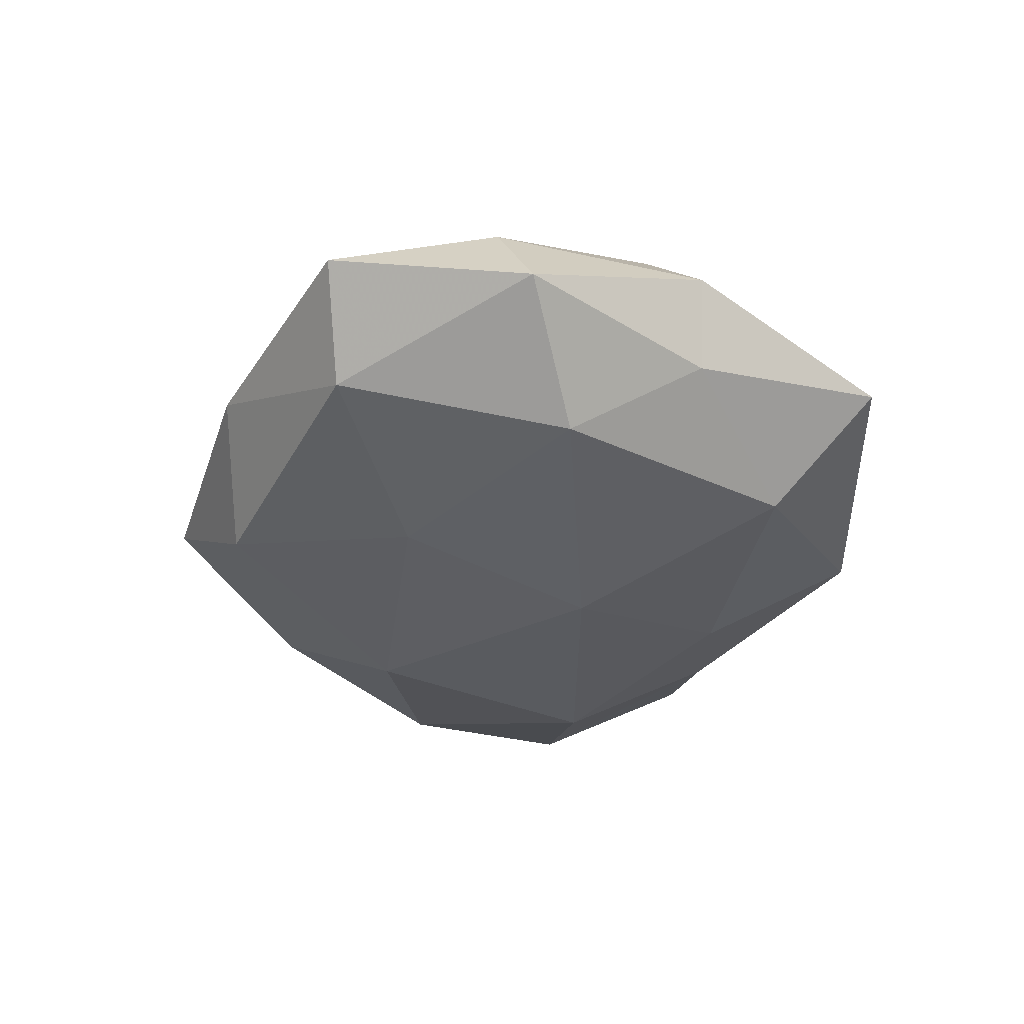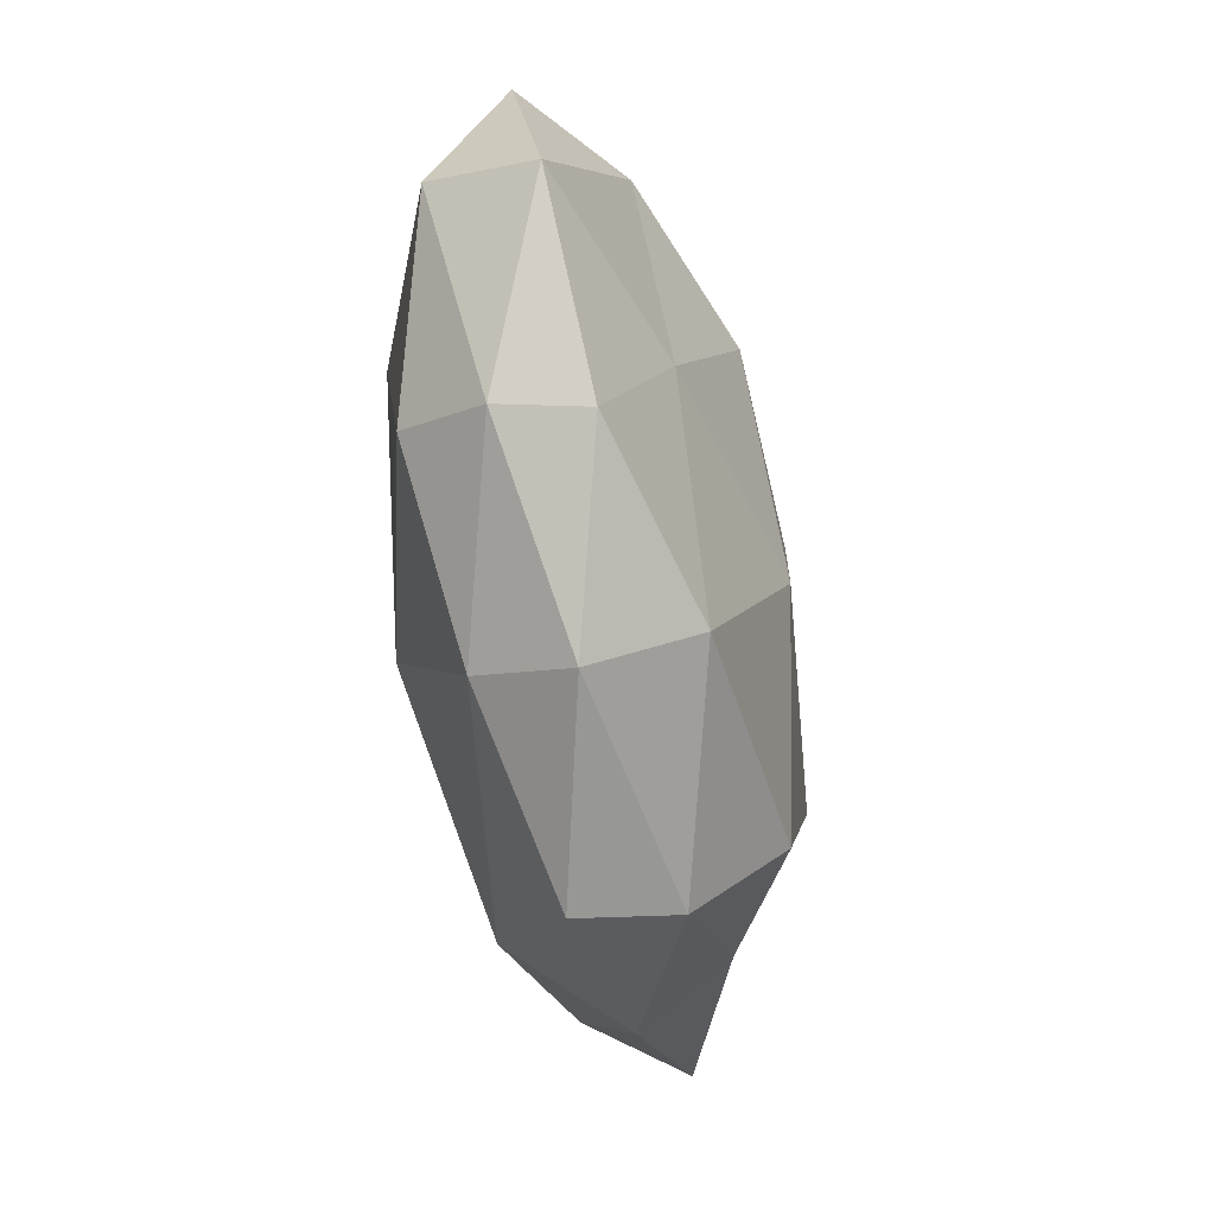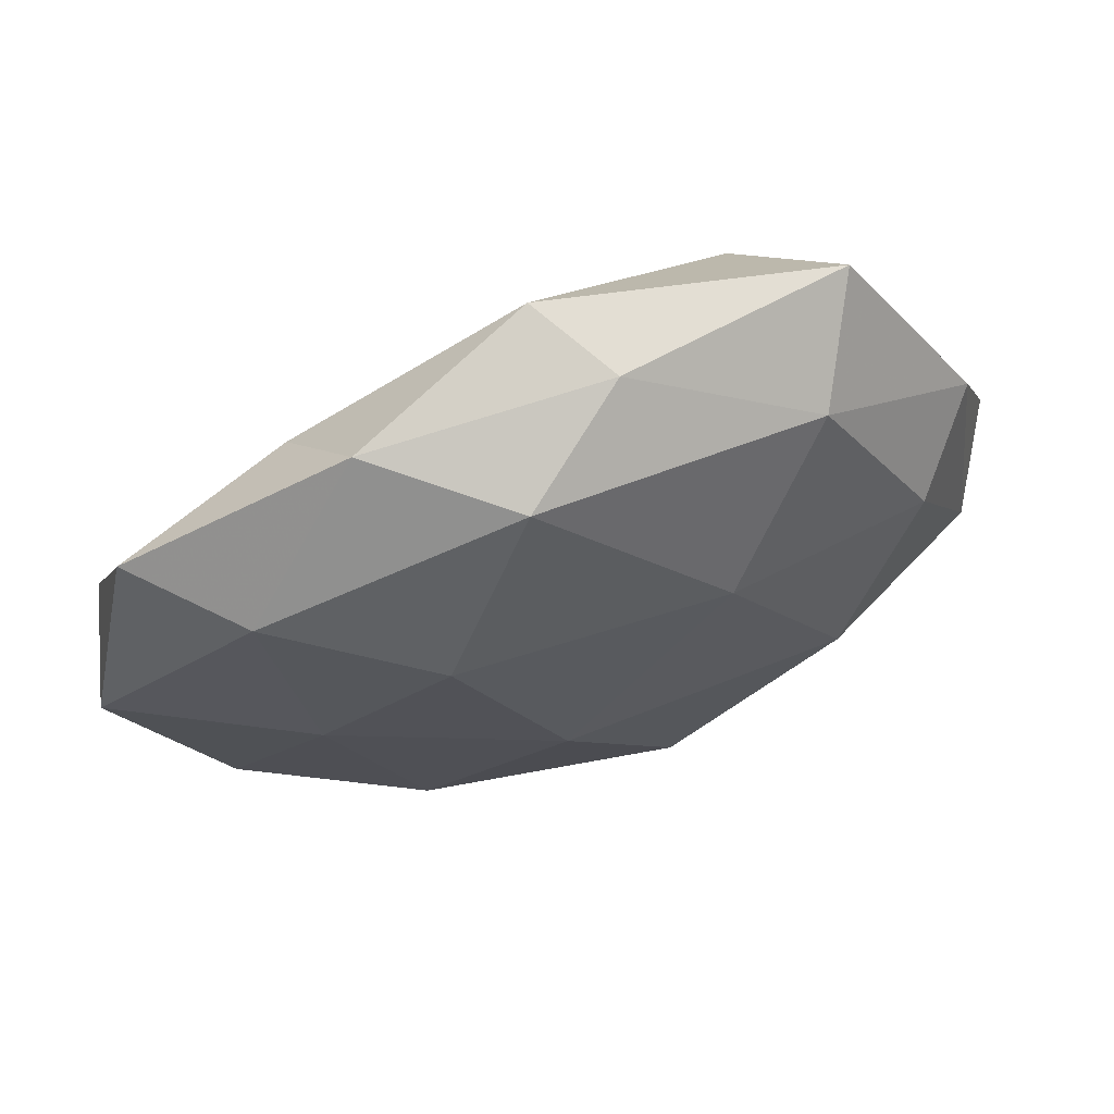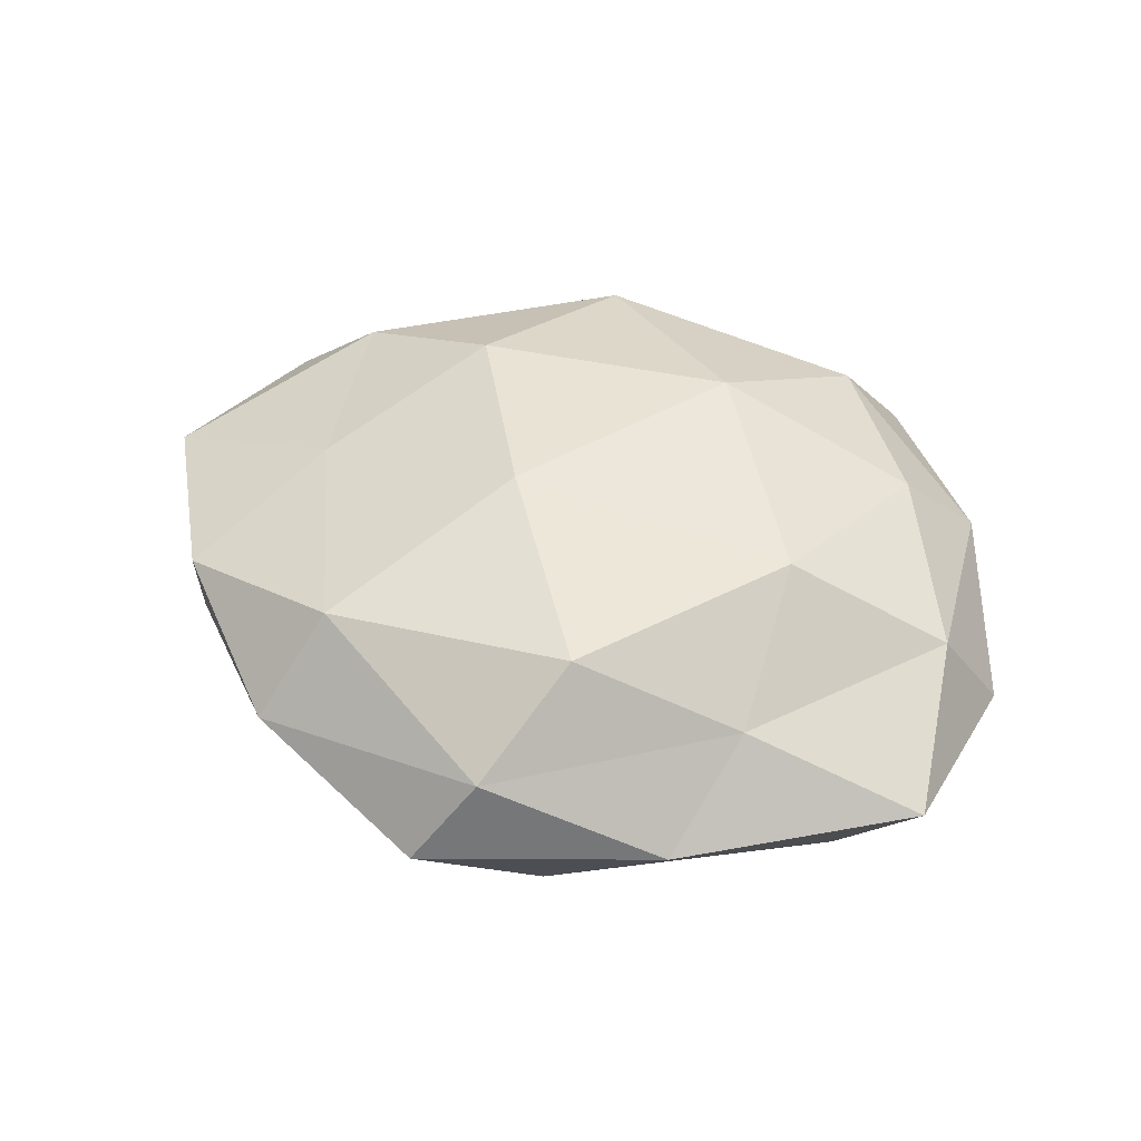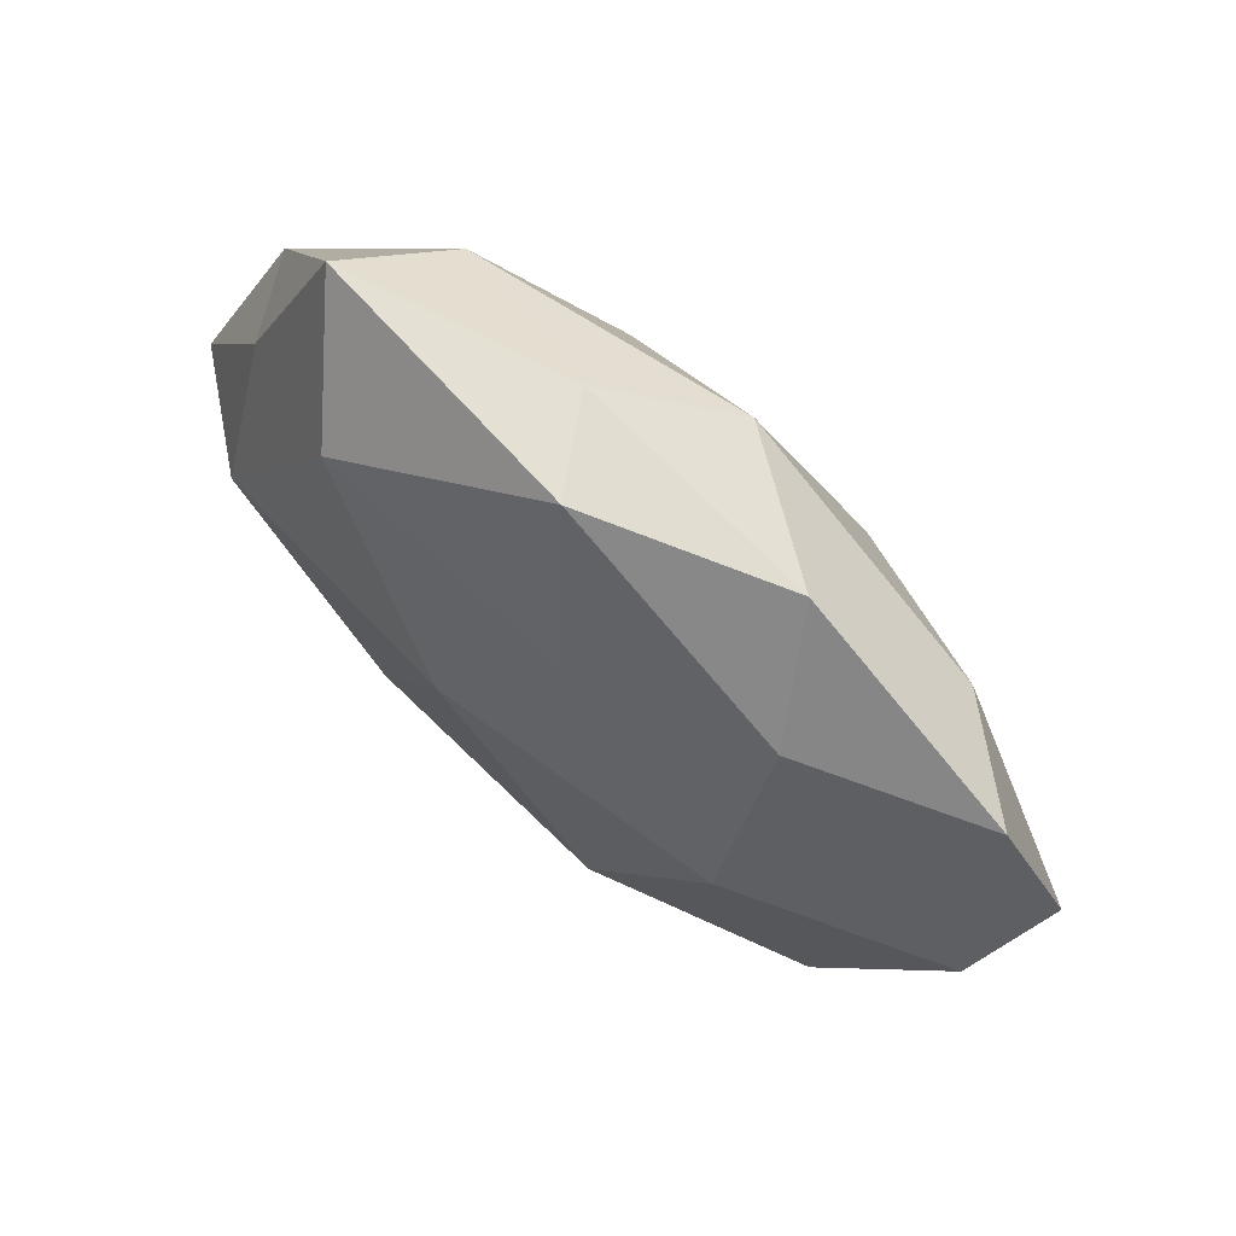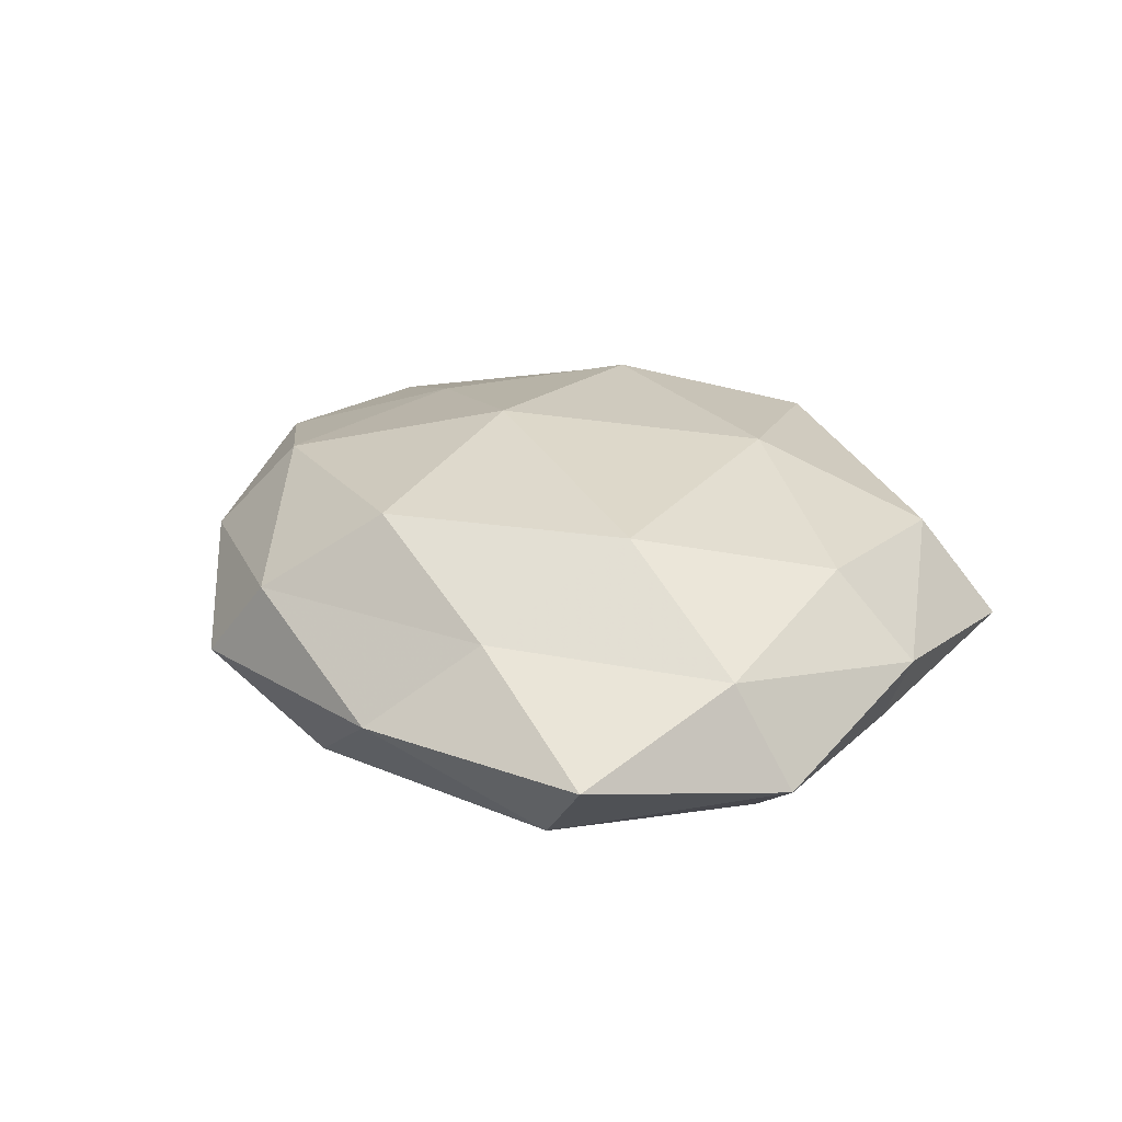
<metadata>
{"format":"obj","ext":"obj","renderer":"f3d","projection":"perspective","resolution":1024,"background":"white","views":[{"elev":-35.2,"azim":87.1,"up":"+Z"},{"elev":-46.2,"azim":-79.7,"up":"+Y"},{"elev":66.3,"azim":-17.8,"up":"+Y"},{"elev":46.7,"azim":17.9,"up":"+Z"},{"elev":69.4,"azim":-139.8,"up":"+Y"},{"elev":26.7,"azim":61.9,"up":"+Z"}]}
</metadata>
<code>
v 0.04632 0.0198 0.003337
v -0.02908 -0.03854 0.002817
v -0.03832 0.02434 0.009763
v -0.02918 0.02814 -0.008864
v -0.05016 0.02674 -0.0008115
v -0.006056 -0.04881 -0.002691
v 0.04116 0.01983 -0.006755
v 0.005538 0.007306 -0.02008
v -0.034 -0.002611 0.01331
v 0.02821 -0.02793 0.009112
v 0.02311 -0.04095 -0.0009176
v 0.02825 -0.008603 0.01821
v -0.01392 -0.01905 -0.01922
v 0.04782 -0.0061 0.008083
v -0.007866 0.02683 -0.01522
v -0.01923 0.01726 0.01837
v -0.05371 0.006956 -0.008647
v -0.008145 0.03895 0.01242
v 0.03168 0.04361 -0.002911
v -0.006742 -0.00734 0.02105
v -0.0237 0.04048 0.001143
v -0.001962 0.04524 -0.007983
v -0.0231 -0.02986 0.01441
v 0.05438 -0.002066 -0.00381
v 0.01273 0.01898 0.01916
v 0.008089 -0.03099 0.01798
v 0.01753 -0.01638 -0.01743
v 0.0393 0.003347 -0.01554
v -0.04559 -0.01885 -0.002977
v 0.02307 0.03135 -0.01478
v -0.04511 -0.02101 0.007488
v -0.02515 -0.03377 -0.008743
v 0.0009495 -0.04421 0.008082
v 0.03972 -0.02565 -0.01013
v 0.02554 0.03588 0.00948
v -0.02948 0.0089 -0.01811
v -0.05734 0.00237 0.004194
v 0.05017 -0.02705 0.001073
v 0.0381 0.01398 0.01322
v 0.007363 -0.03977 -0.01251
v -0.03988 -0.01404 -0.01325
v 0.004552 0.04448 0.002672
f 10 14 12
f 16 3 9
f 5 4 17
f 18 3 16
f 19 1 7
f 9 20 16
f 21 5 3
f 21 4 5
f 21 3 18
f 22 15 4
f 22 4 21
f 23 20 9
f 7 1 24
f 1 14 24
f 18 16 25
f 25 20 12
f 25 16 20
f 26 10 12
f 12 20 26
f 23 26 20
f 27 13 8
f 24 28 7
f 8 28 27
f 15 30 8
f 19 7 30
f 22 30 15
f 19 30 22
f 30 7 28
f 30 28 8
f 2 23 31
f 31 23 9
f 2 31 29
f 6 2 32
f 2 29 32
f 6 33 2
f 6 11 33
f 11 10 33
f 33 23 2
f 33 10 26
f 33 26 23
f 34 28 24
f 34 27 28
f 35 1 19
f 18 25 35
f 13 36 8
f 4 15 36
f 8 36 15
f 4 36 17
f 3 5 37
f 3 37 9
f 17 37 5
f 29 37 17
f 9 37 31
f 29 31 37
f 11 38 10
f 10 38 14
f 24 14 38
f 11 34 38
f 38 34 24
f 1 39 14
f 12 14 39
f 39 25 12
f 35 39 1
f 35 25 39
f 6 40 11
f 40 13 27
f 6 32 40
f 32 13 40
f 40 34 11
f 40 27 34
f 41 29 17
f 32 41 13
f 32 29 41
f 13 41 36
f 17 36 41
f 42 21 18
f 42 19 22
f 42 22 21
f 42 18 35
f 42 35 19

</code>
